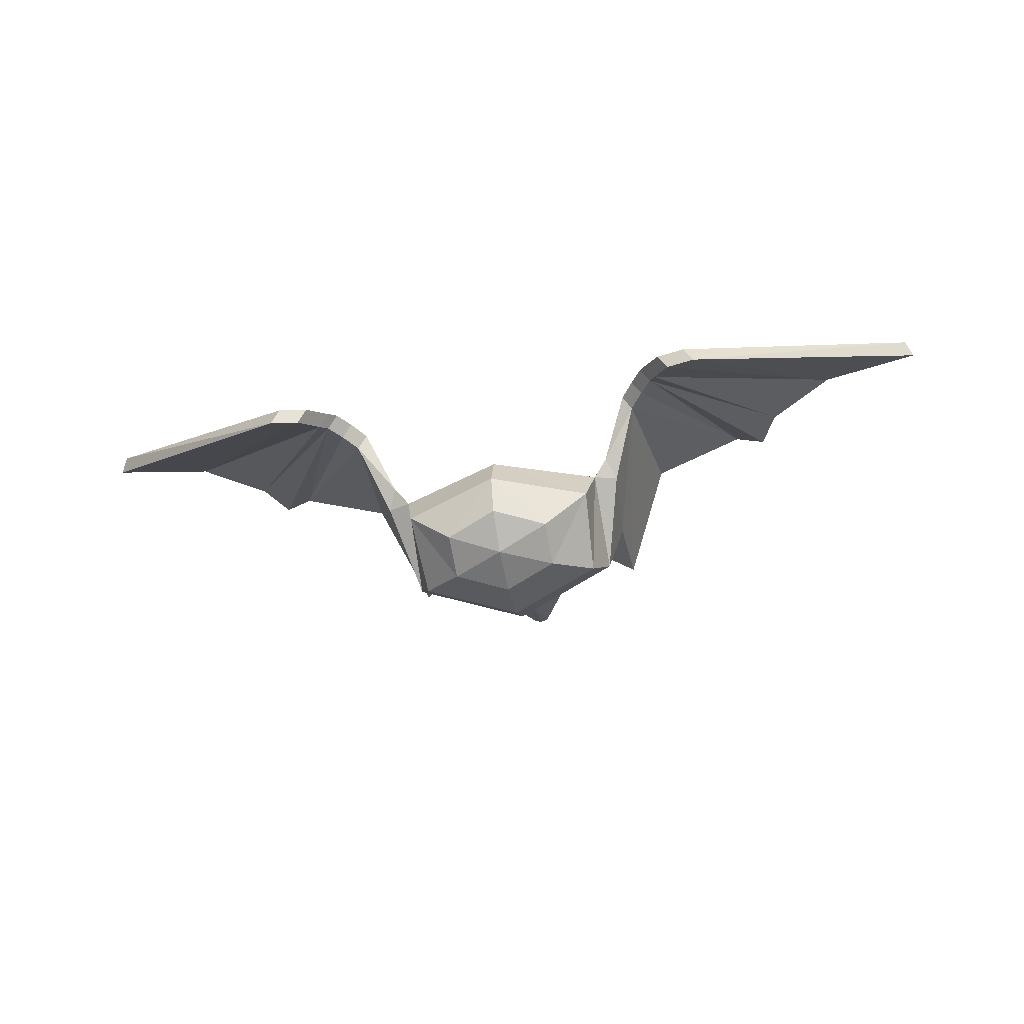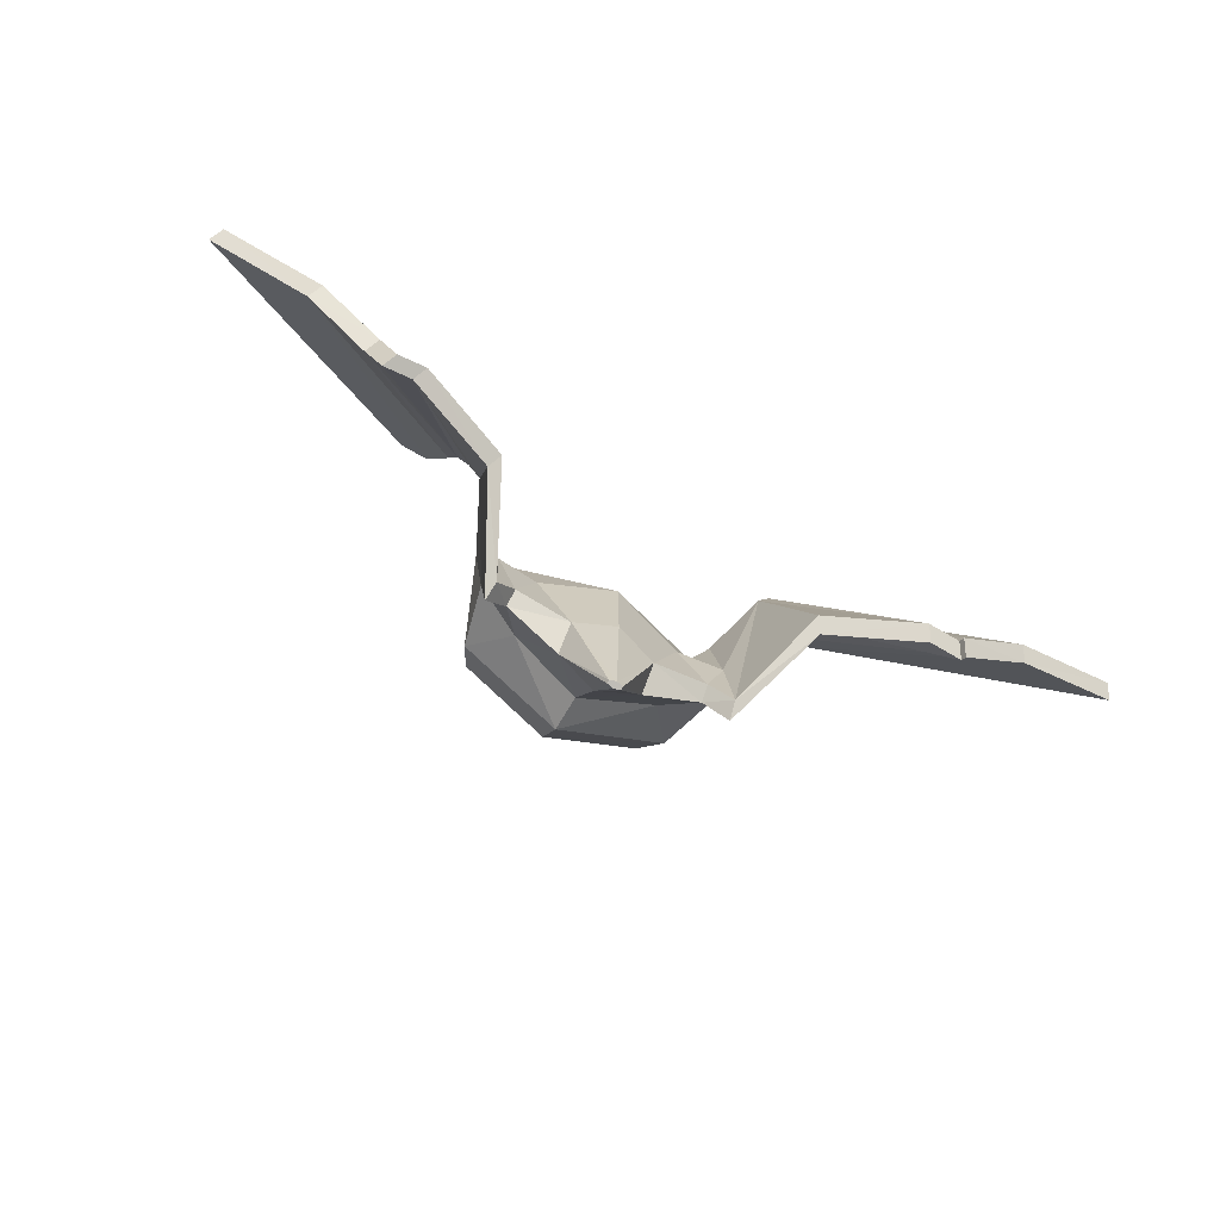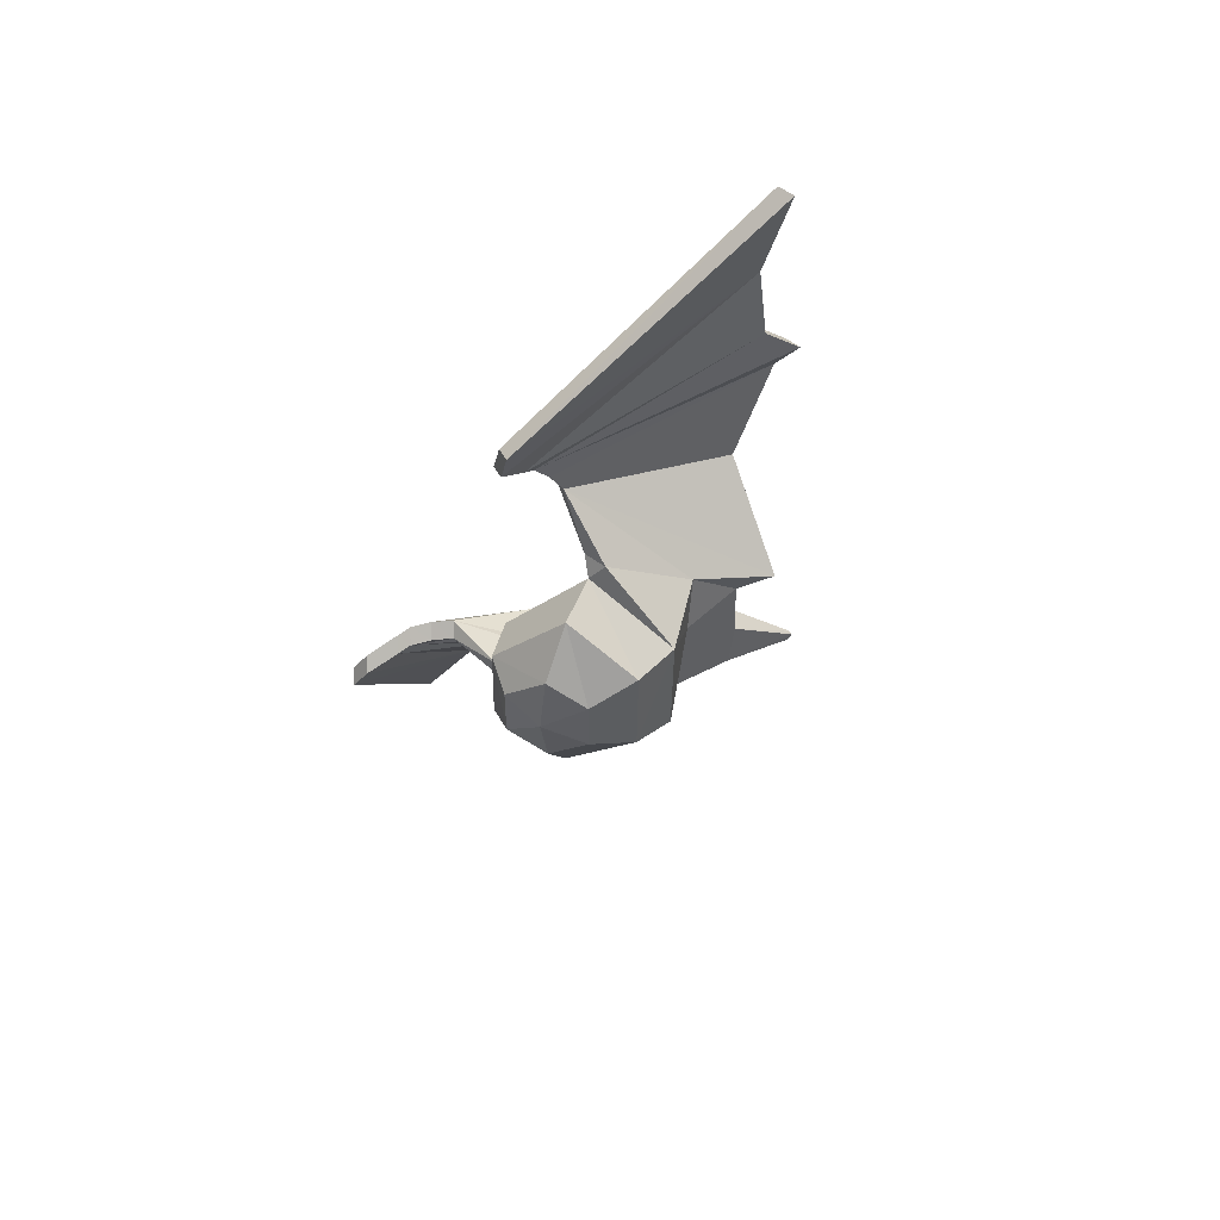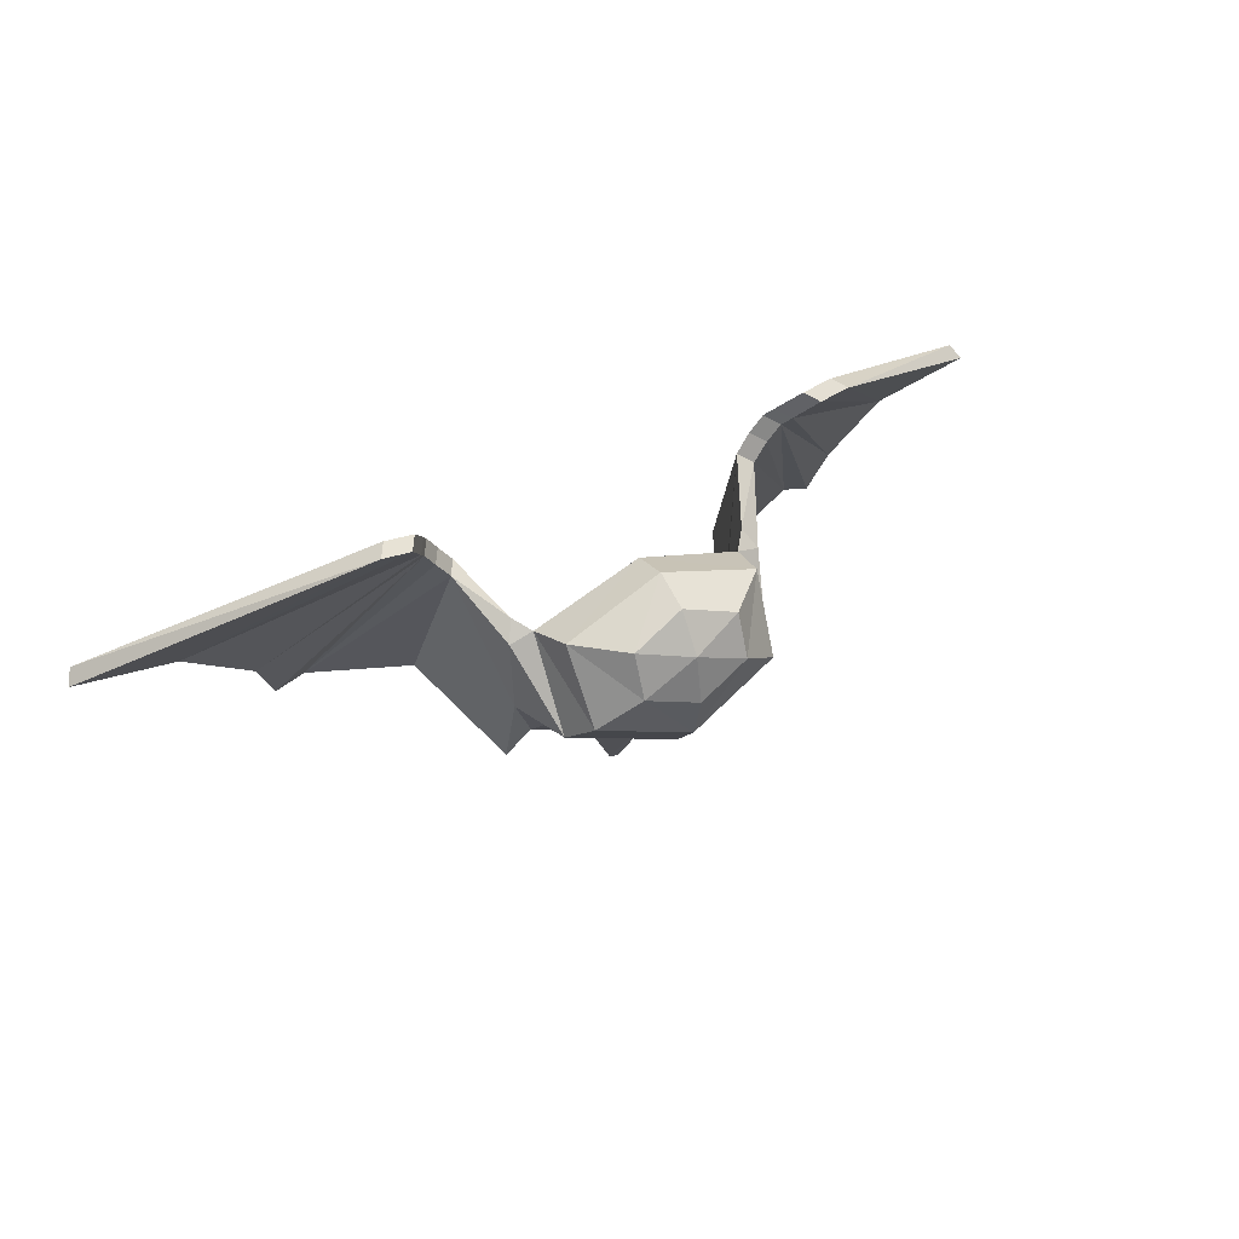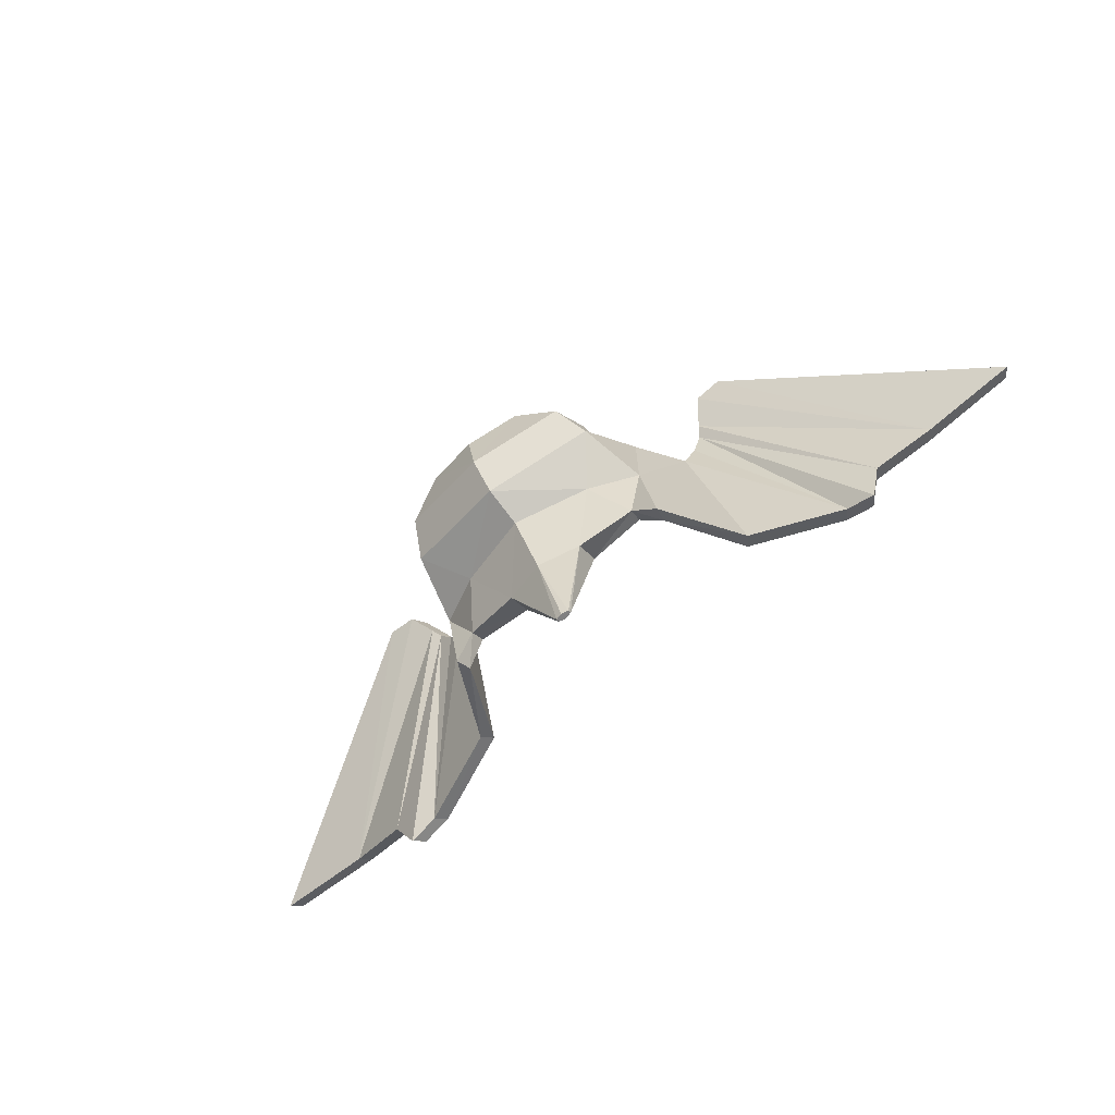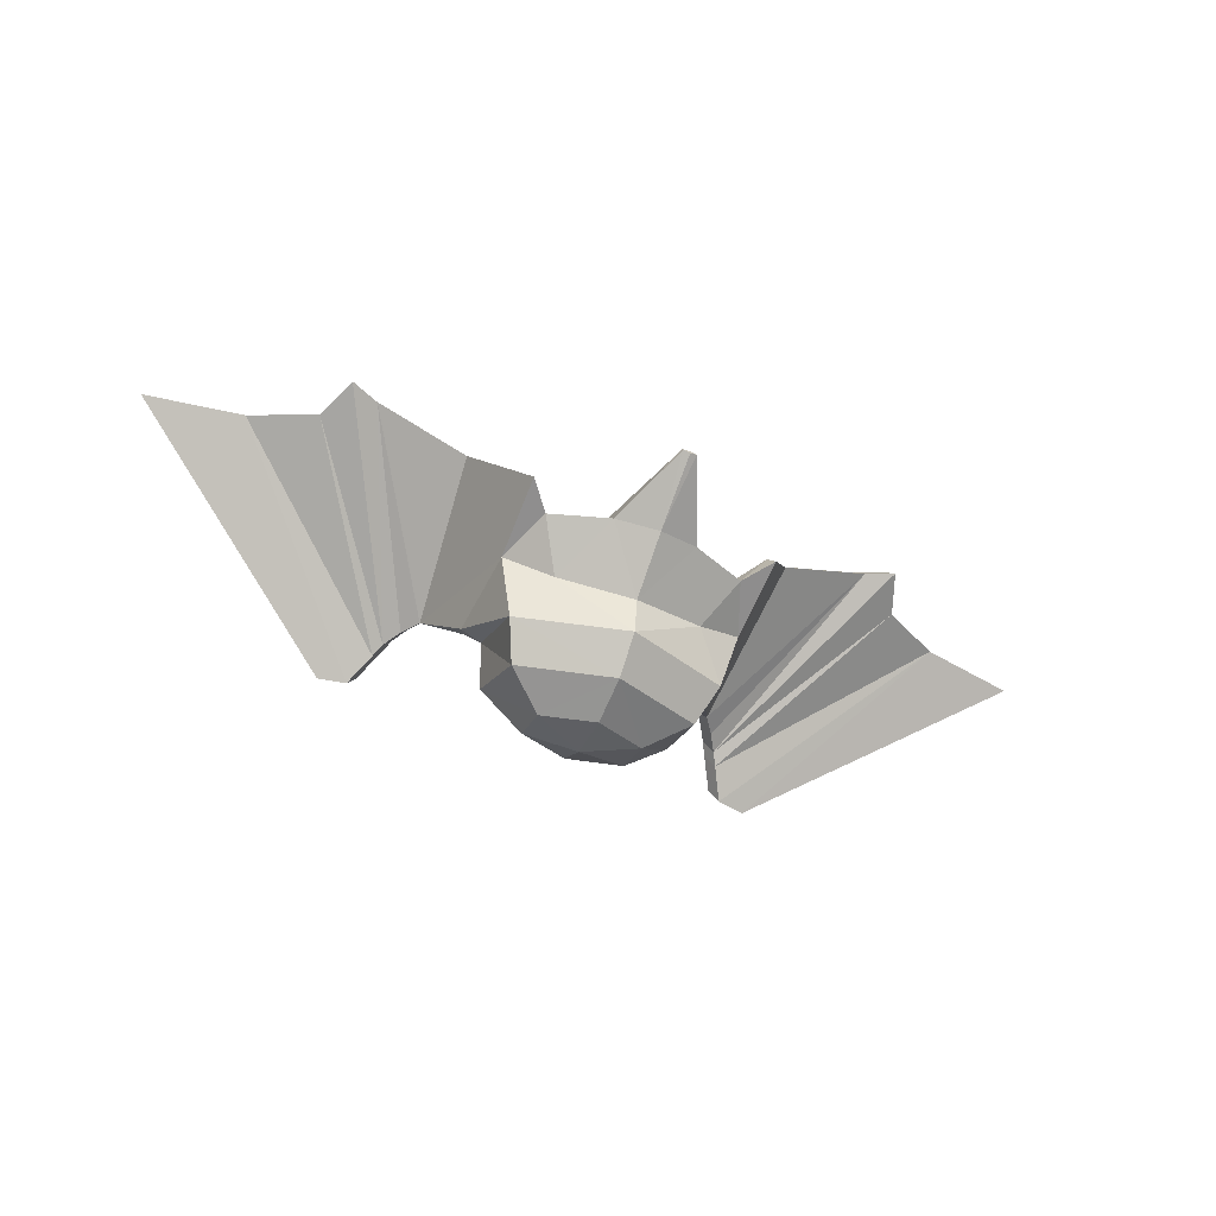
<metadata>
{"format":"obj","ext":"obj","renderer":"f3d","projection":"perspective","resolution":1024,"background":"white","views":[{"elev":-47.2,"azim":10.9,"up":"+Y"},{"elev":-67.8,"azim":151.8,"up":"+Z"},{"elev":-28.2,"azim":68.0,"up":"+Y"},{"elev":44.1,"azim":-29.5,"up":"+Z"},{"elev":-75.4,"azim":38.4,"up":"+Z"},{"elev":-51.9,"azim":156.8,"up":"+Y"}]}
</metadata>
<code>
o Sphere
v 0.5203 -0.6826 4.003
v 0.9654 -0.2736 3.982
v 1.048 0.1739 3.8
v 0.5203 -0.8621 3.586
v 0.9157 -0.6904 3.259
v 1.06 -0.39 2.966
v 0.7404 0.03313 2.691
v 0.06855 0.5737 1.265
v 0.4204 0.3113 2.047
v 0.4204 0.5506 2.28
v 0.7404 0.4464 3.094
v 0.06855 0.6068 1.277
v 1.187 0.3352 3.891
v 1.217 0.273 2.84
v 1.18 0.5375 2.962
v 0.9848 0.5442 2.416
v 0.9961 0.4017 2.303
v 1.28 0.1876 3.726
v 1.203 0.6355 2.124
v 1.231 0.4747 2.011
v 1.55 0.7309 4.235
v 1.456 0.8805 4.273
v 1.627 1.505 2.747
v 1.702 1.386 2.634
v 1.683 0.7366 4.424
v 1.587 0.89 4.462
v 2.566 1.907 2.763
v 2.642 1.786 2.65
v 1.701 0.8509 4.648
v 1.799 0.6958 4.61
v 2.86 1.925 2.646
v 2.936 1.803 2.533
v 1.764 0.7686 4.754
v 1.862 0.6127 4.716
v 3.035 1.846 3.078
v 3.114 1.72 2.965
v 2.306 0.4075 5.034
v 2.211 0.5584 5.072
v 4.692 1.948 3.605
v 4.765 1.831 3.492
v 3.691 1.948 3.436
v 3.768 1.827 3.323
v 2.019 0.4131 4.982
v 1.925 0.5628 5.02
v 0 -0.5928 4.212
v 0 -0.2239 4.343
v 0 0.1486 4.217
v 0 -0.8593 3.858
v -0.5203 -0.6826 4.003
v -0.9654 -0.2736 3.982
v -1.048 0.1739 3.8
v -0.5203 -0.8621 3.586
v -0.9157 -0.6904 3.259
v -1.06 -0.39 2.966
v 0 -0.9519 3.377
v 0 -0.8459 2.898
v 0 -0.5696 2.549
v 0 0.6702 2.397
v 0 0.653 3.296
v 0 0.1917 1.93
v 0 -0.1735 2.49
v -0.7404 0.03313 2.691
v 0 0.5571 1.26
v -0.06855 0.5737 1.265
v -0.4204 0.3113 2.047
v -0.4204 0.5506 2.28
v -0.7404 0.4464 3.094
v -0.06855 0.6068 1.277
v 0 0.6233 1.283
v -1.187 0.3352 3.891
v -1.217 0.273 2.84
v -1.18 0.5375 2.962
v -0.9848 0.5442 2.416
v -0.9961 0.4017 2.303
v -1.28 0.1876 3.726
v -1.203 0.6355 2.124
v -1.231 0.4747 2.011
v -1.55 0.7309 4.235
v -1.456 0.8805 4.273
v -1.627 1.505 2.747
v -1.702 1.386 2.634
v -1.683 0.7366 4.424
v -1.587 0.89 4.462
v -2.566 1.907 2.763
v -2.642 1.786 2.65
v -1.701 0.8509 4.648
v -1.799 0.6958 4.61
v -2.86 1.925 2.646
v -2.936 1.803 2.533
v -1.764 0.7686 4.754
v -1.862 0.6127 4.716
v -3.035 1.846 3.078
v -3.114 1.72 2.965
v -2.306 0.4075 5.034
v -2.211 0.5584 5.072
v -4.692 1.948 3.605
v -4.765 1.831 3.492
v -3.691 1.948 3.436
v -3.768 1.827 3.323
v -2.019 0.4131 4.982
v -1.925 0.5628 5.02
f 46 1 2
f 47 2 3
f 45 48 1
f 2 4 5
f 3 5 6
f 1 48 4
f 6 56 57
f 4 48 55
f 4 56 5
f 10 69 58
f 6 14 18
f 11 58 59
f 9 12 10
f 7 17 14
f 3 59 47
f 60 8 9
f 63 12 8
f 57 7 6
f 61 9 7
f 15 19 16
f 15 13 22
f 11 16 10
f 3 18 13
f 3 15 11
f 10 17 9
f 19 24 20
f 21 20 24
f 14 20 21
f 17 19 20
f 18 14 21
f 19 22 23
f 13 21 22
f 28 31 32
f 28 30 25
f 22 27 23
f 21 26 22
f 21 28 25
f 24 27 28
f 30 33 29
f 29 35 31
f 27 29 31
f 25 29 26
f 42 39 40
f 30 36 34
f 31 36 32
f 37 39 38
f 41 38 39
f 43 38 44
f 42 37 43
f 34 42 43
f 34 44 33
f 33 41 35
f 35 42 36
f 46 49 45
f 47 50 46
f 45 49 48
f 50 52 49
f 51 53 50
f 49 52 48
f 54 56 53
f 52 55 48
f 56 52 53
f 69 66 58
f 54 71 62
f 58 67 59
f 68 65 66
f 62 74 65
f 59 51 47
f 64 60 65
f 68 63 64
f 62 57 54
f 65 61 62
f 76 72 73
f 72 79 70
f 73 67 66
f 51 75 54
f 72 51 67
f 74 66 65
f 81 76 77
f 78 81 77
f 71 77 74
f 74 76 73
f 75 78 71
f 76 80 79
f 70 78 75
f 85 88 84
f 87 85 82
f 84 79 80
f 83 78 79
f 78 85 81
f 81 84 80
f 90 87 86
f 92 86 88
f 84 86 83
f 86 82 83
f 99 96 98
f 87 93 89
f 93 88 89
f 96 94 95
f 98 95 101
f 95 100 101
f 94 99 100
f 91 99 93
f 101 91 90
f 98 90 92
f 99 92 93
f 46 45 1
f 47 46 2
f 2 1 4
f 3 2 5
f 6 5 56
f 4 55 56
f 10 12 69
f 6 7 14
f 11 10 58
f 9 8 12
f 7 9 17
f 3 11 59
f 60 63 8
f 63 69 12
f 57 61 7
f 61 60 9
f 15 22 19
f 11 15 16
f 3 6 18
f 3 13 15
f 10 16 17
f 19 23 24
f 14 17 20
f 17 16 19
f 13 18 21
f 28 27 31
f 28 32 30
f 22 26 27
f 21 25 26
f 21 24 28
f 24 23 27
f 30 34 33
f 29 33 35
f 27 26 29
f 25 30 29
f 42 41 39
f 30 32 36
f 31 35 36
f 37 40 39
f 41 44 38
f 43 37 38
f 42 40 37
f 34 36 42
f 34 43 44
f 33 44 41
f 35 41 42
f 46 50 49
f 47 51 50
f 50 53 52
f 51 54 53
f 54 57 56
f 56 55 52
f 69 68 66
f 54 75 71
f 58 66 67
f 68 64 65
f 62 71 74
f 59 67 51
f 64 63 60
f 68 69 63
f 62 61 57
f 65 60 61
f 76 79 72
f 73 72 67
f 51 70 75
f 72 70 51
f 74 73 66
f 81 80 76
f 71 78 77
f 74 77 76
f 70 79 78
f 85 89 88
f 87 89 85
f 84 83 79
f 83 82 78
f 78 82 85
f 81 85 84
f 90 91 87
f 92 90 86
f 84 88 86
f 86 87 82
f 99 97 96
f 87 91 93
f 93 92 88
f 96 97 94
f 98 96 95
f 95 94 100
f 94 97 99
f 91 100 99
f 101 100 91
f 98 101 90
f 99 98 92

</code>
